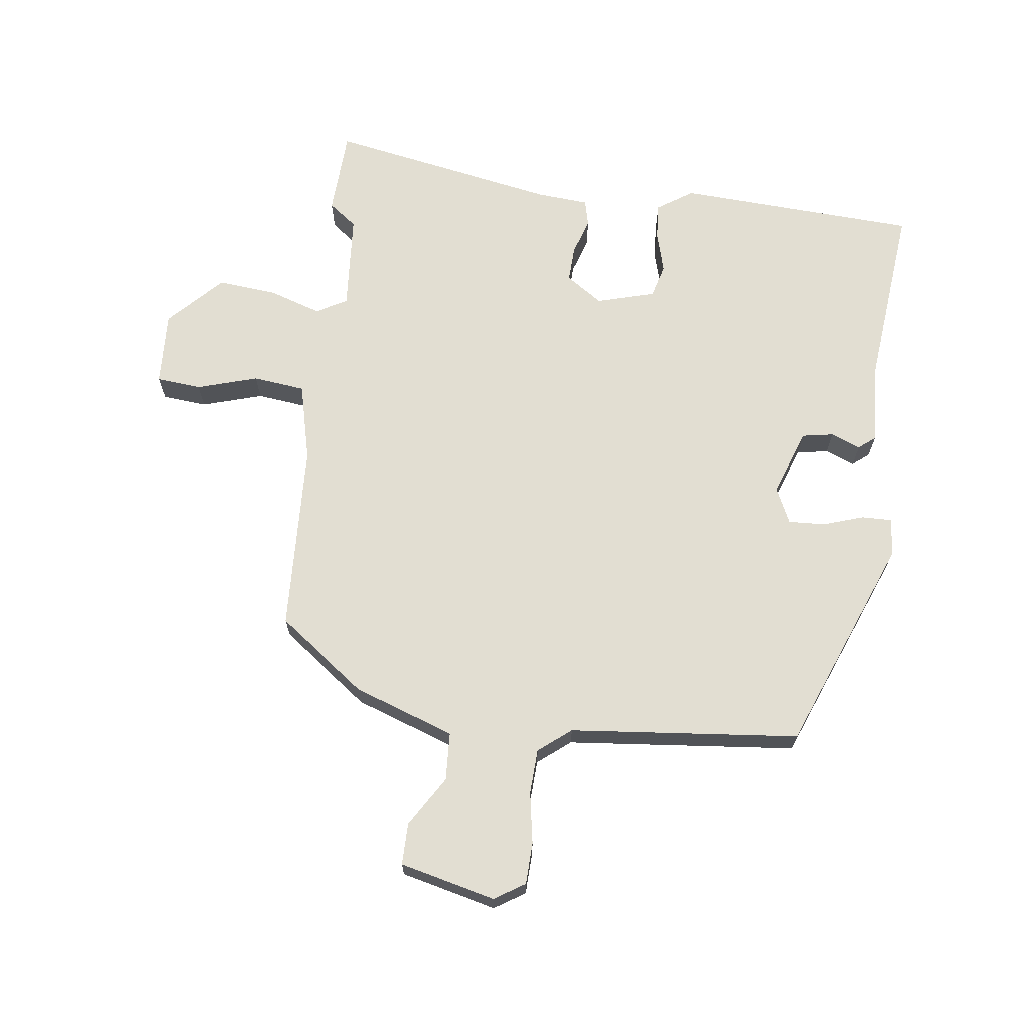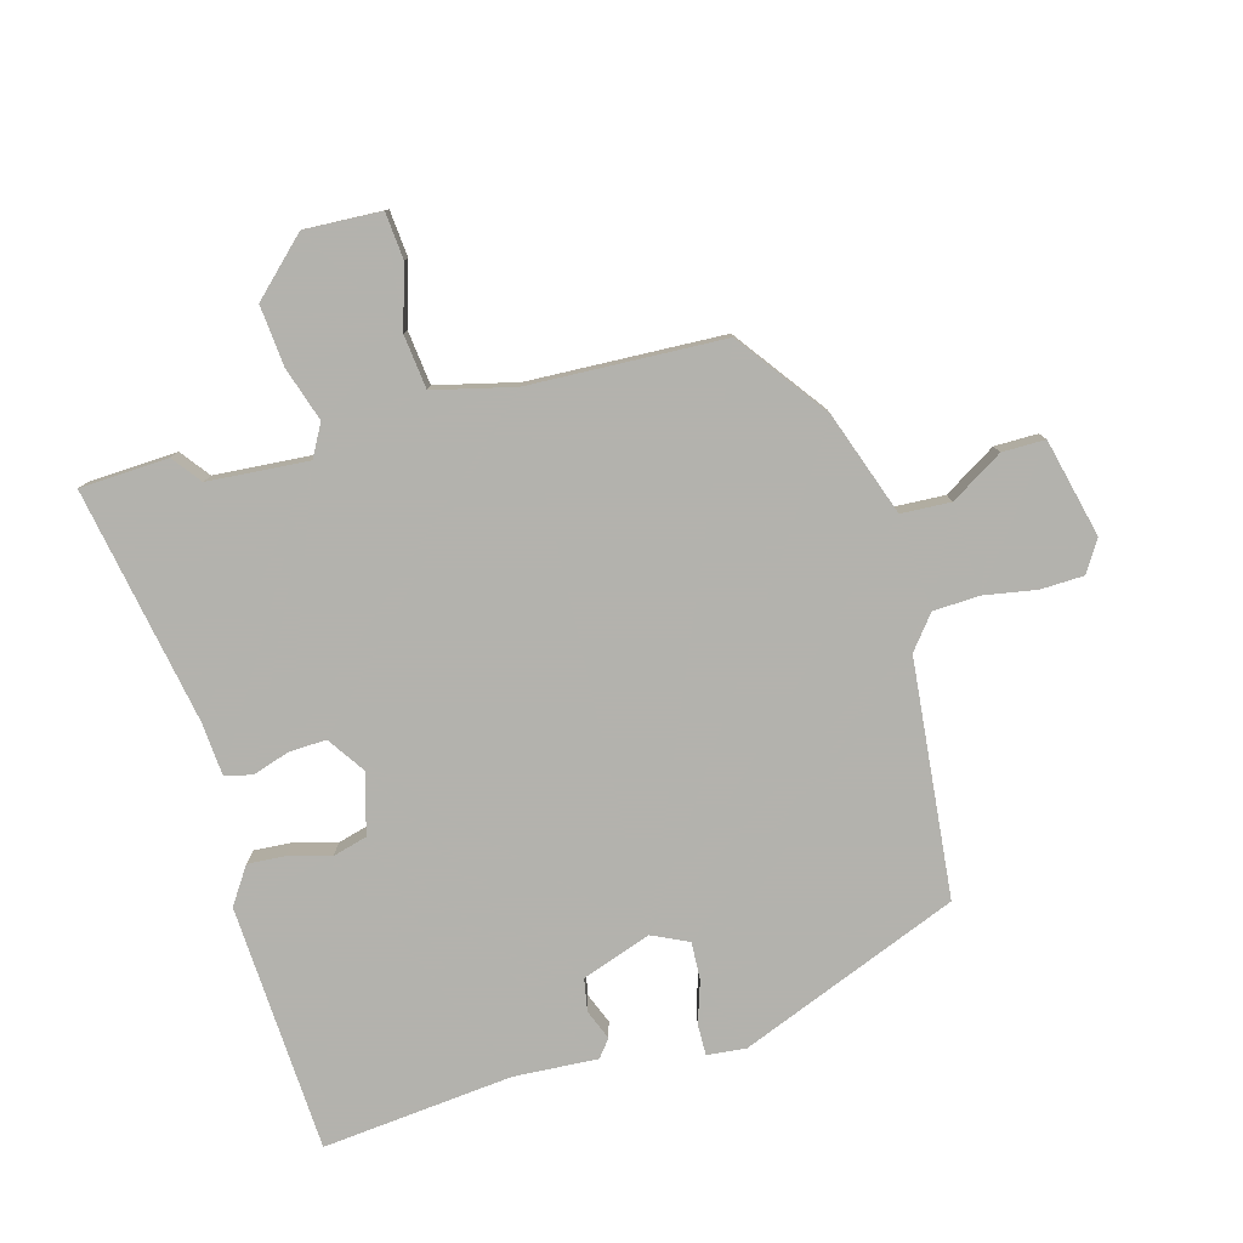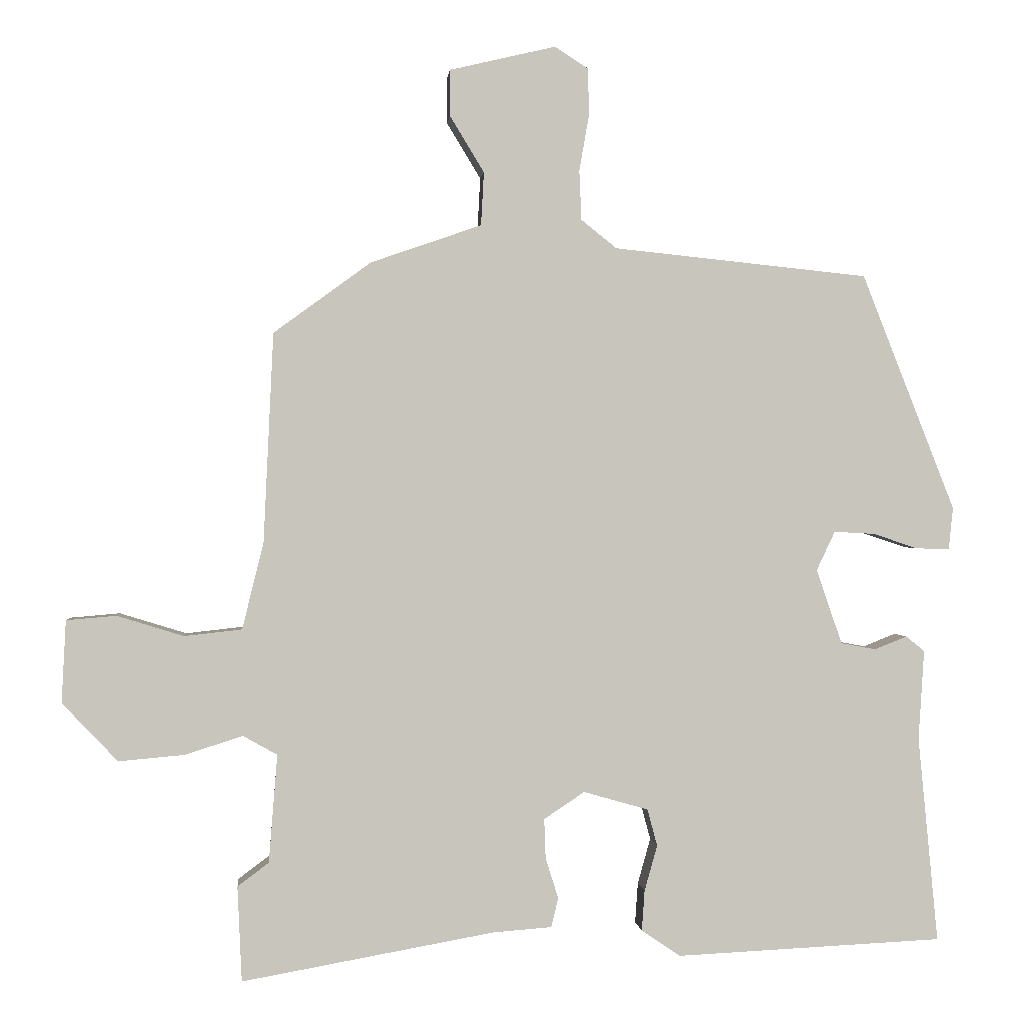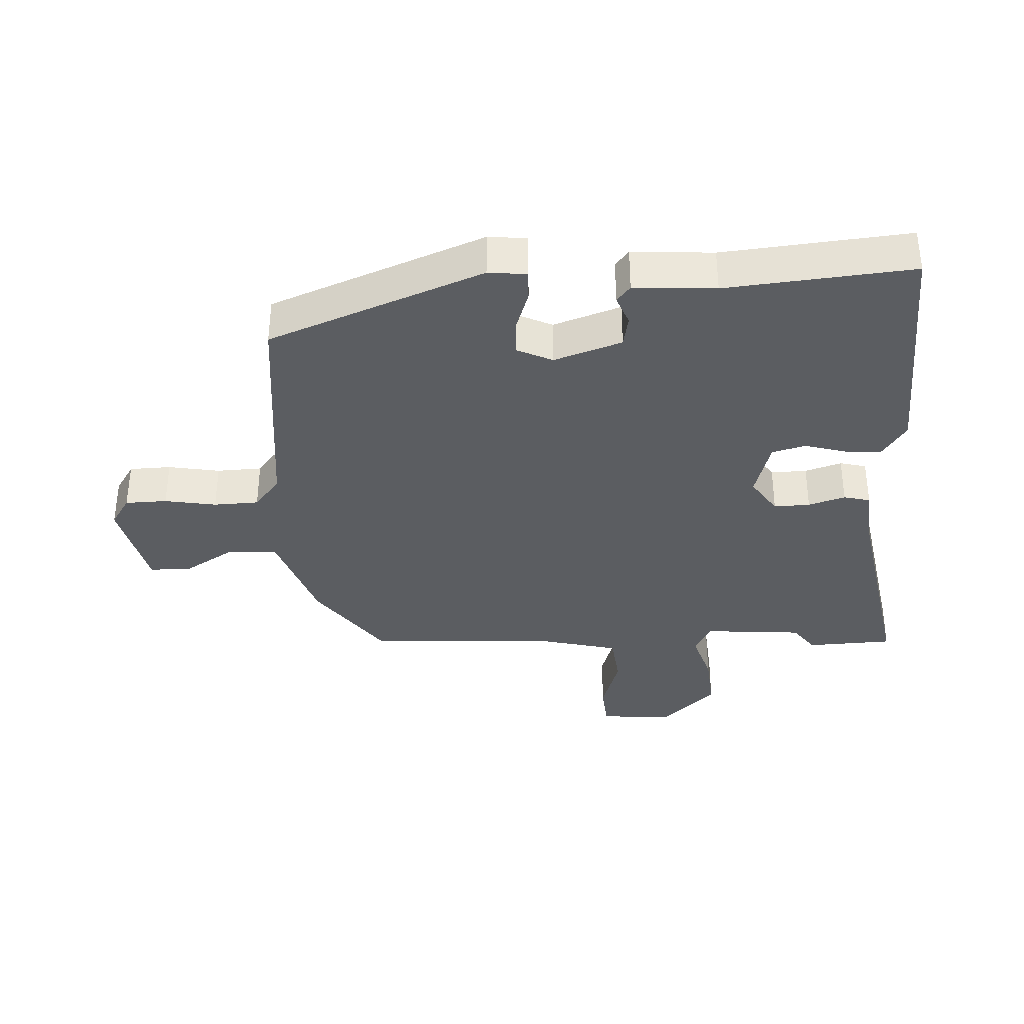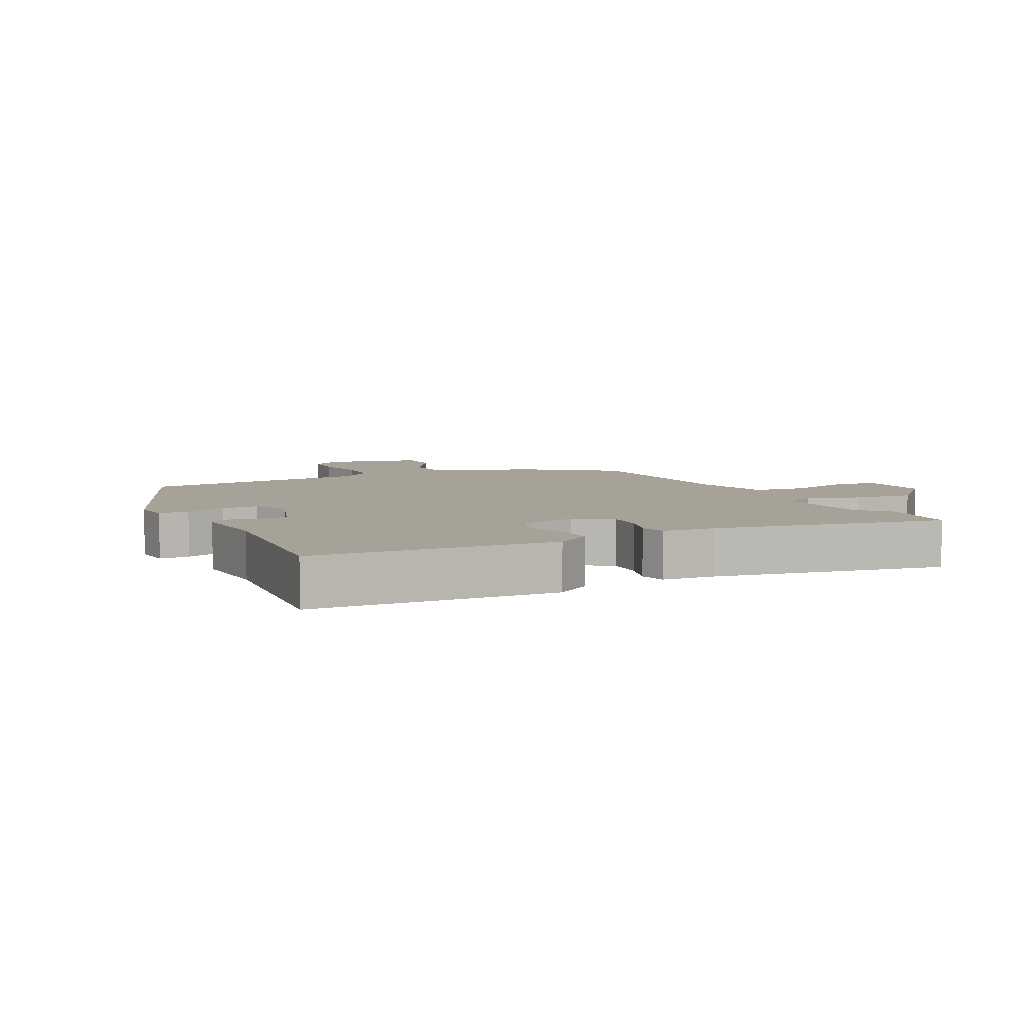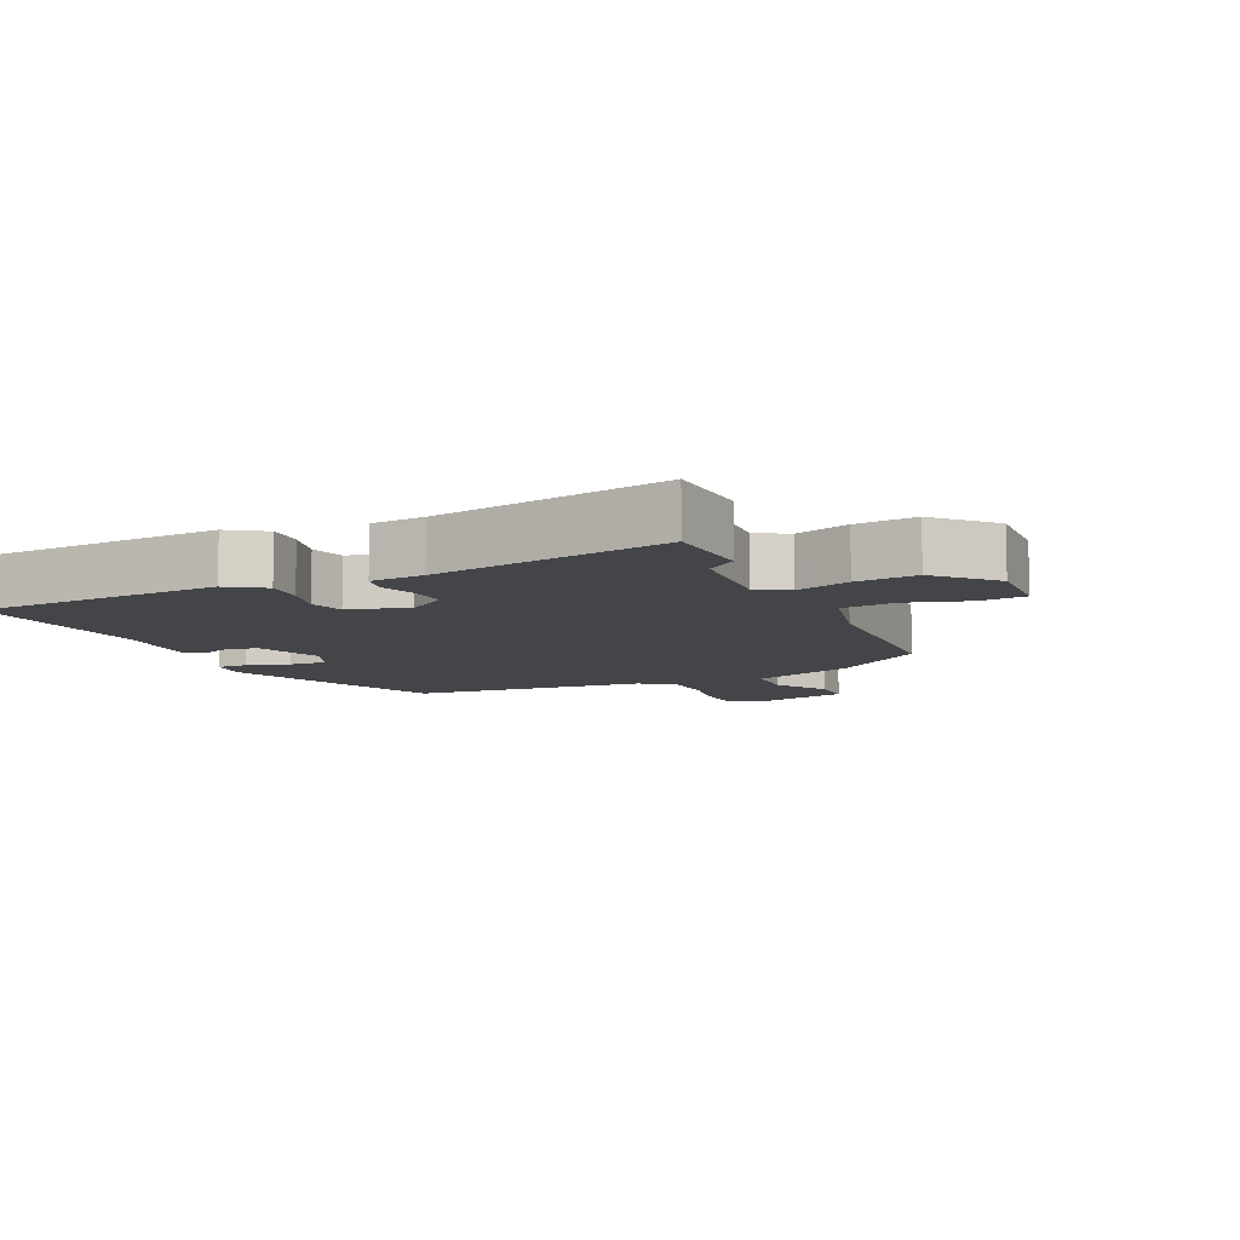
<metadata>
{"format":"obj","ext":"obj","renderer":"f3d","projection":"perspective","resolution":1024,"background":"white","views":[{"elev":67.8,"azim":7.5,"up":"+Y"},{"elev":-79.4,"azim":-74.2,"up":"+Y"},{"elev":0.5,"azim":-5.0,"up":"+Z"},{"elev":-35.8,"azim":92.8,"up":"+Y"},{"elev":6.4,"azim":153.6,"up":"+Y"},{"elev":-9.1,"azim":-154.8,"up":"+Y"}]}
</metadata>
<code>
v -0.453 0.07 0.37
v -0.316 0.07 0.47
v -0.16 0.07 0.524
v -0.156 0.07 0.599
v -0.204 0.07 0.678
v -0.204 0.07 0.743
v -0.055 0.07 0.778
v -0.008 0.07 0.748
v -0.006 0.07 0.683
v -0.02 0.07 0.603
v -0.017 0.07 0.533
v 0.033 0.07 0.493
v 0.391 0.07 0.456
v 0.522 0.07 0.123
v 0.516 0.07 0.064
v 0.469 0.07 0.065
v 0.406 0.07 0.086
v 0.349 0.07 0.089
v 0.323 0.07 0.034
v 0.359 0.07 -0.071
v 0.408 0.07 -0.08
v 0.454 0.07 -0.062
v 0.48 0.07 -0.083
v 0.472 0.07 -0.21
v 0.5 0.07 -0.499
v 0.125 0.07 -0.517
v 0.07 0.07 -0.48
v 0.074 0.07 -0.423
v 0.092 0.07 -0.359
v 0.078 0.07 -0.307
v -0.013 0.07 -0.281
v -0.07 0.07 -0.319
v -0.068 0.07 -0.375
v -0.05 0.07 -0.432
v -0.06 0.07 -0.473
v -0.141 0.07 -0.479
v -0.498 0.07 -0.543
v -0.504 0.07 -0.409
v -0.46 0.07 -0.376
v -0.448 0.07 -0.224
v -0.496 0.07 -0.197
v -0.578 0.07 -0.223
v -0.67 0.07 -0.231
v -0.748 0.07 -0.149
v -0.742 0.07 -0.033
v -0.672 0.07 -0.027
v -0.578 0.07 -0.056
v -0.497 0.07 -0.047
v -0.467 0.07 0.075
v -0.453 0 0.37
v -0.316 0 0.47
v -0.16 0 0.524
v -0.156 0 0.599
v -0.204 0 0.678
v -0.204 0 0.743
v -0.055 0 0.778
v -0.008 0 0.748
v -0.006 0 0.683
v -0.02 0 0.603
v -0.017 0 0.533
v 0.033 0 0.493
v 0.391 0 0.456
v 0.522 0 0.123
v 0.516 0 0.064
v 0.469 0 0.065
v 0.406 0 0.086
v 0.349 0 0.089
v 0.323 0 0.034
v 0.359 0 -0.071
v 0.408 0 -0.08
v 0.454 0 -0.062
v 0.48 0 -0.083
v 0.472 0 -0.21
v 0.5 0 -0.499
v 0.125 0 -0.517
v 0.07 0 -0.48
v 0.074 0 -0.423
v 0.092 0 -0.359
v 0.078 0 -0.307
v -0.013 0 -0.281
v -0.07 0 -0.319
v -0.068 0 -0.375
v -0.05 0 -0.432
v -0.06 0 -0.473
v -0.141 0 -0.479
v -0.498 0 -0.543
v -0.504 0 -0.409
v -0.46 0 -0.376
v -0.448 0 -0.224
v -0.496 0 -0.197
v -0.578 0 -0.223
v -0.67 0 -0.231
v -0.748 0 -0.149
v -0.742 0 -0.033
v -0.672 0 -0.027
v -0.578 0 -0.056
v -0.497 0 -0.047
v -0.467 0 0.075
f 45 46 47
f 44 45 47
f 43 44 47
f 42 43 47
f 41 42 47
f 40 41 47 48
f 36 37 38 39
f 36 39 40
f 35 36 40
f 34 35 40
f 33 34 40
f 40 48 49
f 33 40 49
f 32 33 49
f 27 28 29
f 26 27 29
f 25 26 29
f 24 25 29
f 24 29 30
f 23 24 30
f 22 23 30
f 21 22 30
f 20 21 30 31
f 15 16 17
f 14 15 17
f 13 14 17
f 12 13 17
f 11 12 17 18
f 8 9 10
f 7 8 10
f 6 7 10
f 5 6 10
f 4 5 10
f 3 4 10 11
f 11 18 19
f 3 11 19
f 2 3 19
f 1 2 19
f 49 1 19
f 32 49 19
f 31 32 19
f 19 20 31
f 96 95 94
f 96 94 93
f 96 93 92
f 96 92 91
f 96 91 90
f 97 96 90 89
f 88 87 86 85
f 89 88 85
f 89 85 84
f 89 84 83
f 89 83 82
f 98 97 89
f 98 89 82
f 98 82 81
f 78 77 76
f 78 76 75
f 78 75 74
f 78 74 73
f 79 78 73
f 79 73 72
f 79 72 71
f 79 71 70
f 80 79 70 69
f 66 65 64
f 66 64 63
f 66 63 62
f 66 62 61
f 67 66 61 60
f 59 58 57
f 59 57 56
f 59 56 55
f 59 55 54
f 59 54 53
f 60 59 53 52
f 68 67 60
f 68 60 52
f 68 52 51
f 68 51 50
f 68 50 98
f 68 98 81
f 68 81 80
f 80 69 68
f 1 50 51 2
f 2 51 52 3
f 3 52 53 4
f 4 53 54 5
f 5 54 55 6
f 6 55 56 7
f 7 56 57 8
f 8 57 58 9
f 9 58 59 10
f 10 59 60 11
f 11 60 61 12
f 12 61 62 13
f 13 62 63 14
f 14 63 64 15
f 15 64 65 16
f 16 65 66 17
f 17 66 67 18
f 18 67 68 19
f 19 68 69 20
f 20 69 70 21
f 21 70 71 22
f 22 71 72 23
f 23 72 73 24
f 24 73 74 25
f 25 74 75 26
f 26 75 76 27
f 27 76 77 28
f 28 77 78 29
f 29 78 79 30
f 30 79 80 31
f 31 80 81 32
f 32 81 82 33
f 33 82 83 34
f 34 83 84 35
f 35 84 85 36
f 36 85 86 37
f 37 86 87 38
f 38 87 88 39
f 39 88 89 40
f 40 89 90 41
f 41 90 91 42
f 42 91 92 43
f 43 92 93 44
f 44 93 94 45
f 45 94 95 46
f 46 95 96 47
f 47 96 97 48
f 48 97 98 49
f 49 98 50 1

</code>
